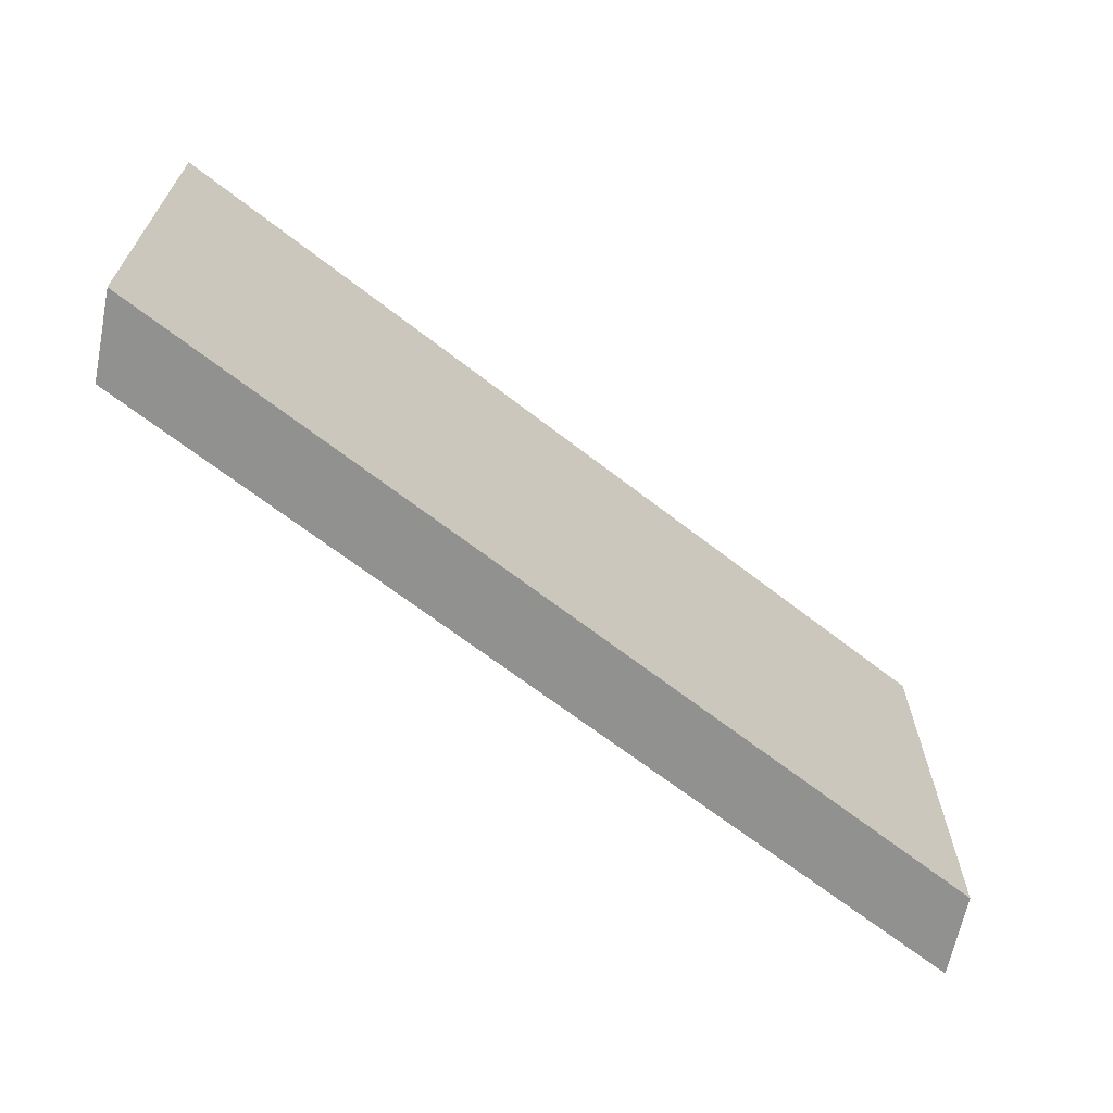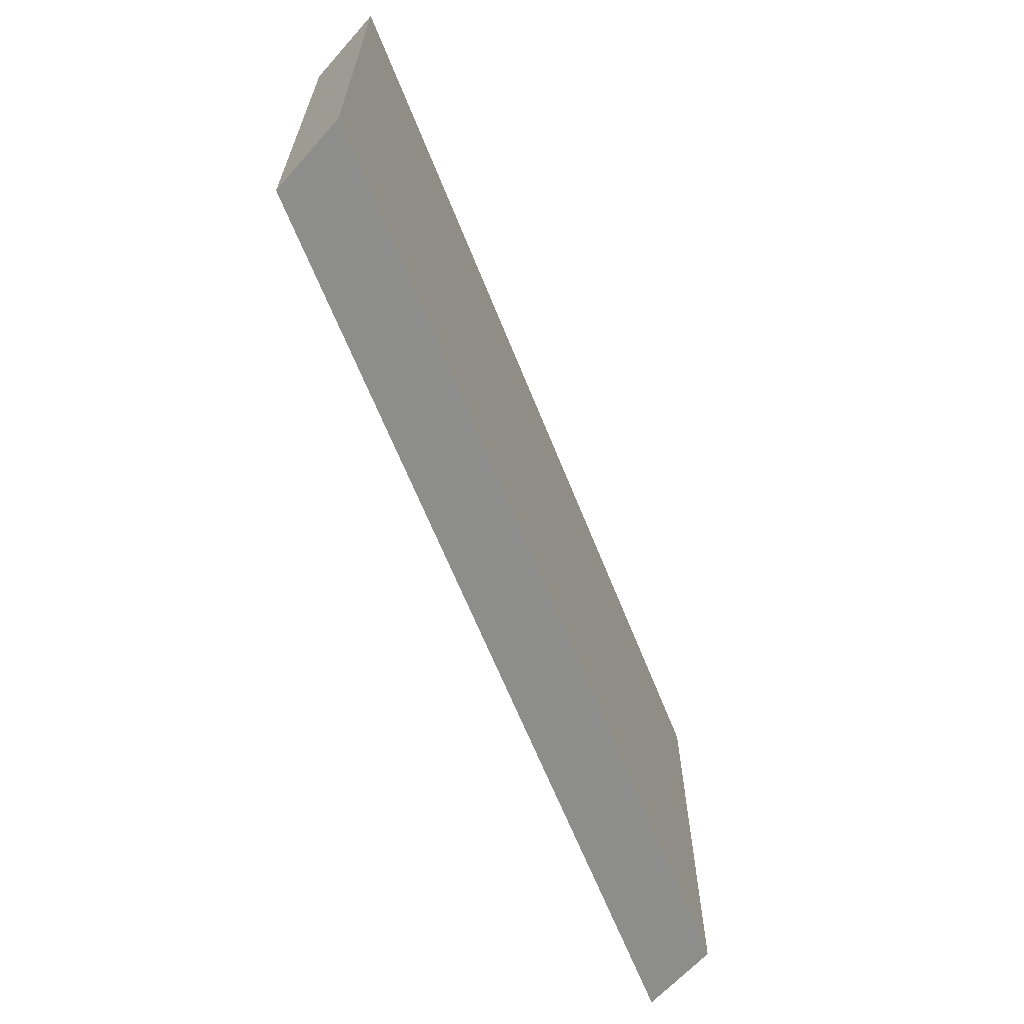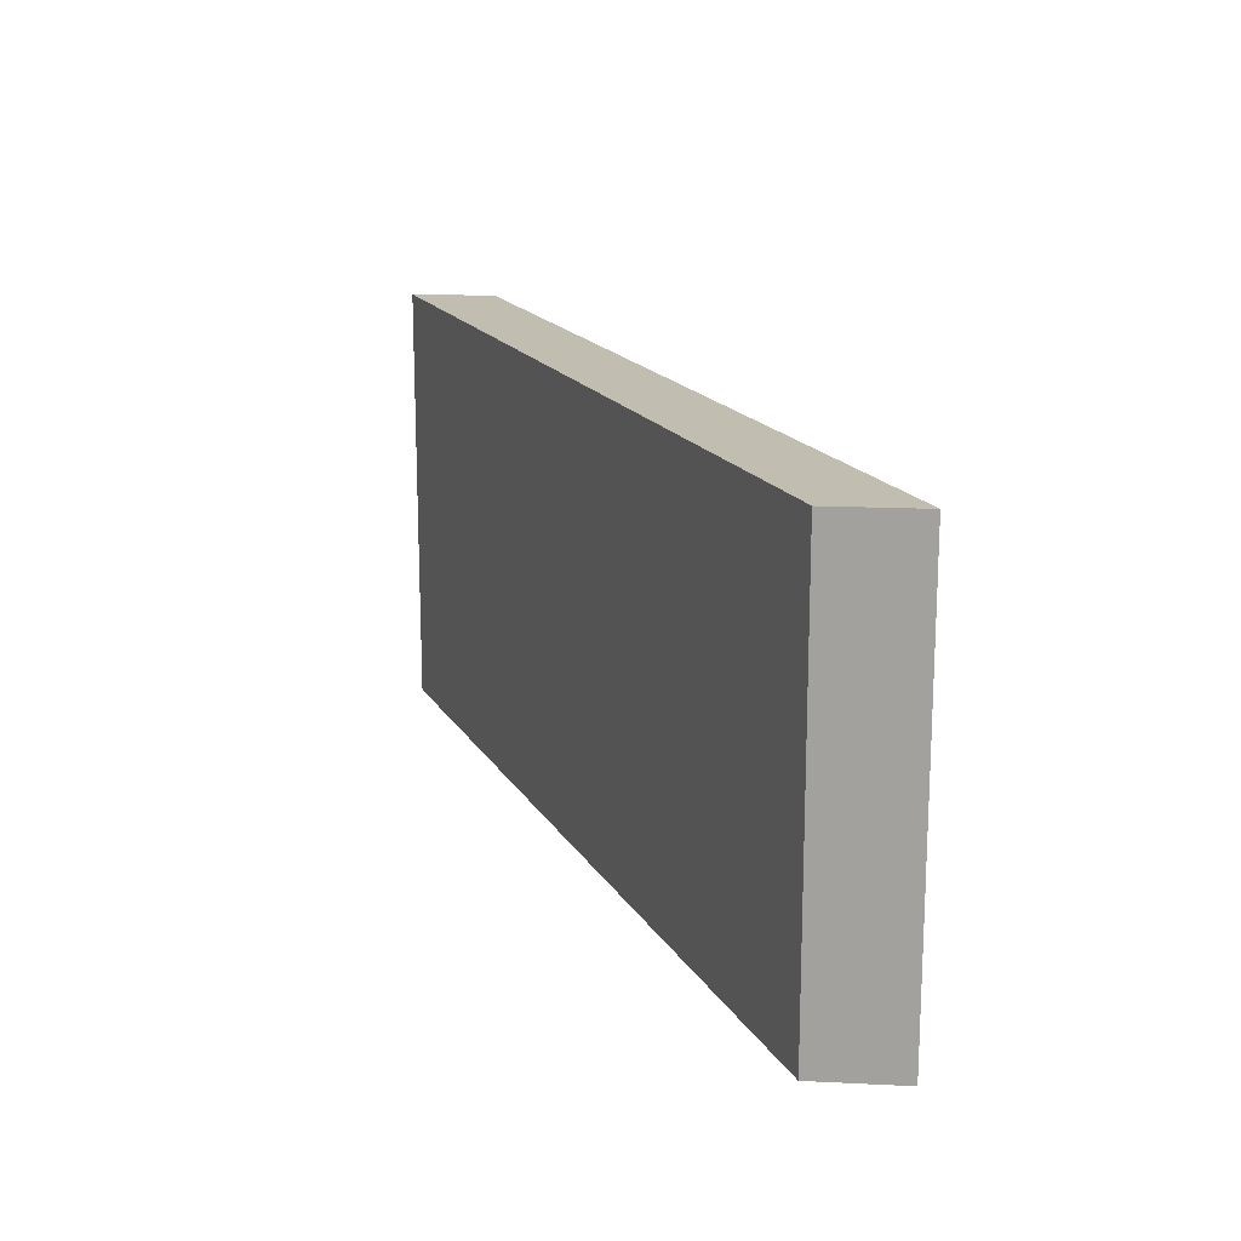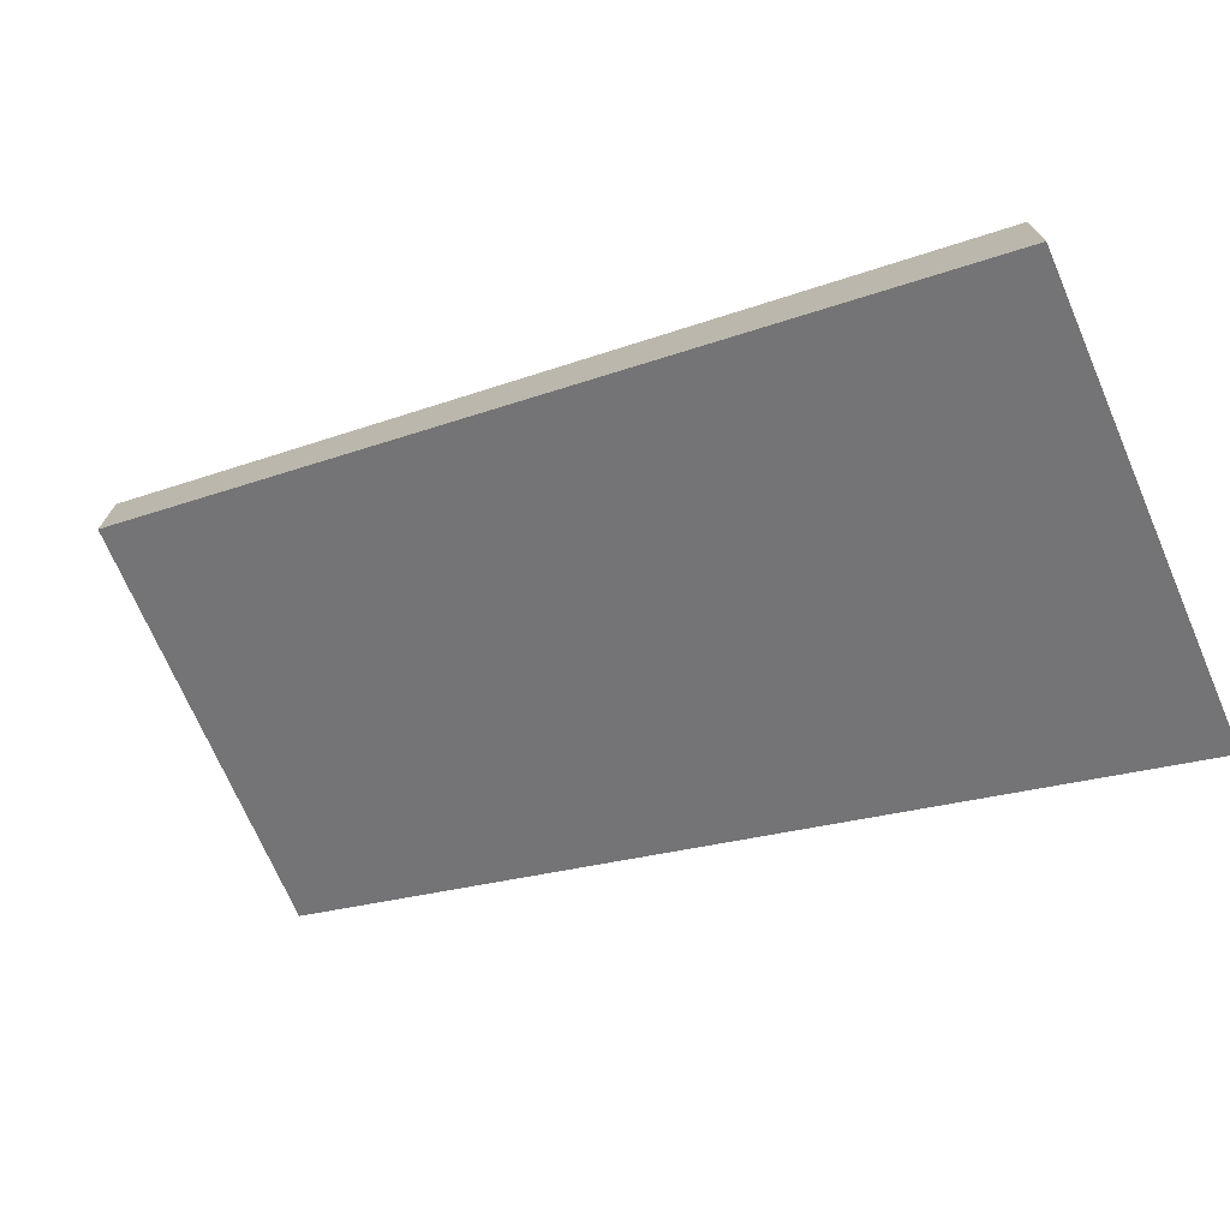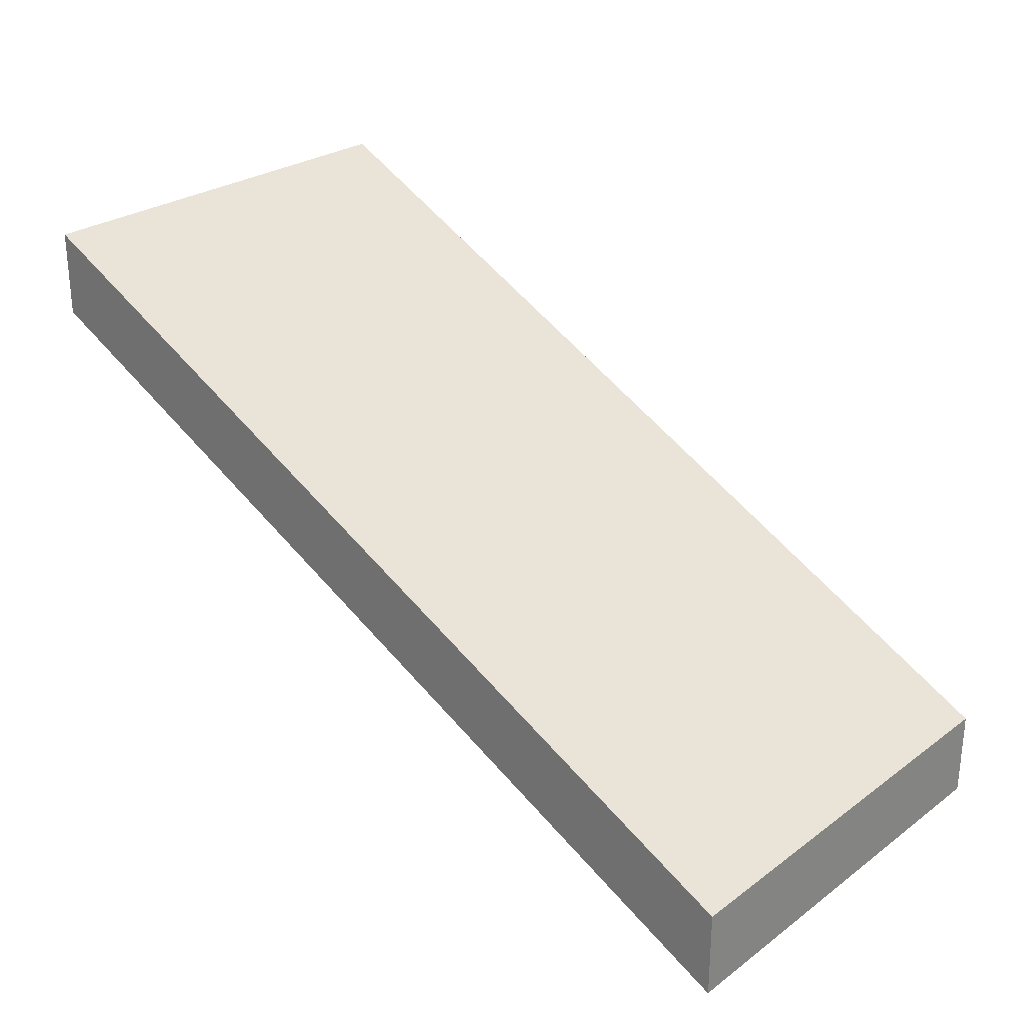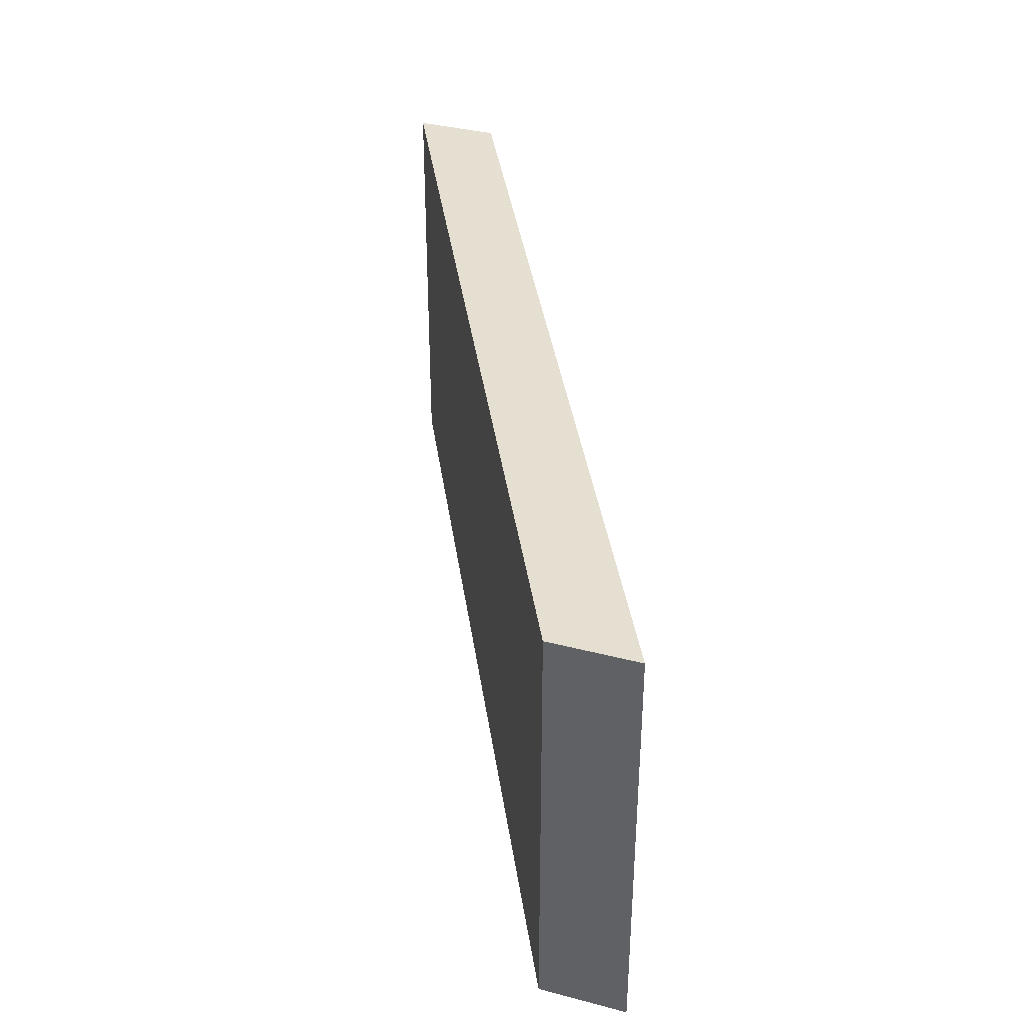
<metadata>
{"format":"obj","ext":"obj","renderer":"f3d","projection":"perspective","resolution":1024,"background":"white","views":[{"elev":-66.0,"azim":168.5,"up":"+Z"},{"elev":-64.5,"azim":138.3,"up":"+Z"},{"elev":16.8,"azim":-84.4,"up":"+Z"},{"elev":-71.6,"azim":-156.6,"up":"+Y"},{"elev":27.1,"azim":-138.1,"up":"+Y"},{"elev":36.8,"azim":108.7,"up":"+Z"}]}
</metadata>
<code>
o Cube.002_Cube.003
v 5 0 -29
v 5 0 -39
v 5 0 -30
v 5 0 -31.5
v 5 0 -33
v 5 0 -34
v 5 0 -35
v 5 0 -36.5
v 5 0 -38
v 7.222 1.111 -39
v 9.444 2.222 -39
v 11.67 3.333 -39
v 13.89 4.444 -39
v 16.11 5.556 -39
v 18.33 6.667 -39
v 20.56 7.778 -39
v 22.78 8.889 -39
v 25 10 -39
v 25 10 -29
v 22.78 8.889 -29
v 20.56 7.778 -29
v 18.33 6.667 -29
v 16.11 5.556 -29
v 13.89 4.444 -29
v 11.67 3.333 -29
v 9.444 2.222 -29
v 7.222 1.111 -29
v 20.56 7.778 -38
v 18.33 6.667 -38
v 16.11 5.556 -38
v 11.67 3.333 -38
v 7.222 1.111 -38
v 25 10 -38
v 22.78 8.889 -38
v 13.89 4.444 -38
v 9.444 2.222 -38
v 25 10 -36.5
v 22.78 8.889 -36.5
v 20.56 7.778 -36.5
v 18.33 6.667 -36.5
v 16.11 5.556 -36.5
v 13.89 4.444 -36.5
v 11.67 3.333 -36.5
v 9.444 2.222 -36.5
v 7.222 1.111 -36.5
v 25 10 -35
v 22.78 8.889 -35
v 20.56 7.778 -35
v 18.33 6.667 -35
v 16.11 5.556 -35
v 13.89 4.444 -35
v 11.67 3.333 -35
v 9.444 2.222 -35
v 7.222 1.111 -35
v 25 10 -34
v 22.78 8.889 -34
v 20.56 7.778 -34
v 18.33 6.667 -34
v 16.11 5.556 -34
v 13.89 4.444 -34
v 11.67 3.333 -34
v 9.444 2.222 -34
v 7.222 1.111 -34
v 25 10 -33
v 22.78 8.889 -33
v 20.56 7.778 -33
v 18.33 6.667 -33
v 16.11 5.556 -33
v 13.89 4.444 -33
v 11.67 3.333 -33
v 9.444 2.222 -33
v 7.222 1.111 -33
v 25 10 -31.5
v 22.78 8.889 -31.5
v 20.56 7.778 -31.5
v 18.33 6.667 -31.5
v 16.11 5.556 -31.5
v 13.89 4.444 -31.5
v 11.67 3.333 -31.5
v 9.444 2.222 -31.5
v 7.222 1.111 -31.5
v 22.78 8.889 -30
v 20.56 7.778 -30
v 13.89 4.444 -30
v 11.67 3.333 -30
v 7.222 1.111 -30
v 25 10 -30
v 18.33 6.667 -30
v 16.11 5.556 -30
v 9.444 2.222 -30
v 11.67 3.333 -35.75
v 9.444 2.222 -34.25
v 9.444 2.222 -37.25
v 12.78 3.889 -35.75
v 16.11 5.556 -32.25
v 13.89 4.444 -30.75
v 13.89 4.444 -33.75
v 18.33 6.667 -35.75
v 16.11 5.556 -37.25
v 16.11 5.556 -34.25
v 17.22 6.111 -32.25
v 20.56 7.778 -33.75
v 20.56 7.778 -30.75
v 22.78 8.889 -32.25
v 23.89 9.444 -32.25
v 19.44 7.222 -35.75
v 22.78 8.889 -37.25
v 22.78 8.889 -34.25
v 25 10 -35.75
v 6.111 0.5556 -35.75
v 9.444 2.222 -32.25
v 7.222 1.111 -33.75
v 7.222 1.111 -30.75
v 10.56 2.778 -32.25
v 5 -2 -29
v 5 -2 -39
v 5 -2 -30
v 5 -2 -31.5
v 5 -2 -33
v 5 -2 -34
v 5 -2 -35
v 5 -2 -36.5
v 5 -2 -38
v 7.222 -0.8889 -39
v 9.444 0.2222 -39
v 11.67 1.333 -39
v 13.89 2.444 -39
v 16.11 3.556 -39
v 18.33 4.667 -39
v 20.56 5.778 -39
v 22.78 6.889 -39
v 25 8 -39
v 25 8 -29
v 22.78 6.889 -29
v 20.56 5.778 -29
v 18.33 4.667 -29
v 16.11 3.556 -29
v 13.89 2.444 -29
v 11.67 1.333 -29
v 9.444 0.2222 -29
v 7.222 -0.8889 -29
v 20.56 5.778 -38
v 18.33 4.667 -38
v 16.11 3.556 -38
v 11.67 1.333 -38
v 7.222 -0.8889 -38
v 25 8 -38
v 22.78 6.889 -38
v 13.89 2.444 -38
v 9.444 0.2222 -38
v 25 8 -36.5
v 22.78 6.889 -36.5
v 20.56 5.778 -36.5
v 18.33 4.667 -36.5
v 16.11 3.556 -36.5
v 13.89 2.444 -36.5
v 11.67 1.333 -36.5
v 9.444 0.2222 -36.5
v 7.222 -0.8889 -36.5
v 25 8 -35
v 22.78 6.889 -35
v 20.56 5.778 -35
v 18.33 4.667 -35
v 16.11 3.556 -35
v 13.89 2.444 -35
v 11.67 1.333 -35
v 9.444 0.2222 -35
v 7.222 -0.8889 -35
v 25 8 -34
v 22.78 6.889 -34
v 20.56 5.778 -34
v 18.33 4.667 -34
v 16.11 3.556 -34
v 13.89 2.444 -34
v 11.67 1.333 -34
v 9.444 0.2222 -34
v 7.222 -0.8889 -34
v 25 8 -33
v 22.78 6.889 -33
v 20.56 5.778 -33
v 18.33 4.667 -33
v 16.11 3.556 -33
v 13.89 2.444 -33
v 11.67 1.333 -33
v 9.444 0.2222 -33
v 7.222 -0.8889 -33
v 25 8 -31.5
v 22.78 6.889 -31.5
v 20.56 5.778 -31.5
v 18.33 4.667 -31.5
v 16.11 3.556 -31.5
v 13.89 2.444 -31.5
v 11.67 1.333 -31.5
v 9.444 0.2222 -31.5
v 7.222 -0.8889 -31.5
v 22.78 6.889 -30
v 20.56 5.778 -30
v 13.89 2.444 -30
v 11.67 1.333 -30
v 7.222 -0.8889 -30
v 25 8 -30
v 18.33 4.667 -30
v 16.11 3.556 -30
v 9.444 0.2222 -30
v 11.67 1.333 -35.75
v 9.444 0.2222 -34.25
v 9.444 0.2222 -37.25
v 12.78 1.889 -35.75
v 16.11 3.556 -32.25
v 13.89 2.444 -30.75
v 13.89 2.444 -33.75
v 18.33 4.667 -35.75
v 16.11 3.556 -37.25
v 16.11 3.556 -34.25
v 17.22 4.111 -32.25
v 20.56 5.778 -33.75
v 20.56 5.778 -30.75
v 22.78 6.889 -32.25
v 23.89 7.444 -32.25
v 19.44 5.222 -35.75
v 22.78 6.889 -37.25
v 22.78 6.889 -34.25
v 25 8 -35.75
v 6.111 -1.444 -35.75
v 9.444 0.2222 -32.25
v 7.222 -0.8889 -33.75
v 7.222 -0.8889 -30.75
v 10.56 0.7778 -32.25
f 15 29 28 16
f 2 9 32 10
f 11 36 31 12
f 13 35 30 14
f 17 34 33 18
f 3 1 27 86
f 90 26 25 85
f 84 24 23 89
f 88 22 21 83
f 82 20 19 87
f 129 130 142 143
f 116 124 146 123
f 125 126 145 150
f 127 128 144 149
f 131 132 147 148
f 117 200 141 115
f 204 199 139 140
f 198 203 137 138
f 202 197 135 136
f 196 201 133 134
f 21 22 136 135
f 17 18 132 131
f 25 26 140 139
f 27 1 115 141
f 87 19 133 201
f 11 12 126 125
f 19 20 134 133
f 9 2 116 123
f 18 33 147 132
f 15 16 130 129
f 23 24 138 137
f 2 10 124 116
f 1 3 117 115
f 13 14 128 127
f 14 30 29 15
f 89 23 22 88
f 10 32 36 11
f 12 31 35 13
f 16 28 34 17
f 86 27 26 90
f 85 25 24 84
f 83 21 20 82
f 128 129 143 144
f 203 202 136 137
f 124 125 150 146
f 126 127 149 145
f 130 131 148 142
f 200 204 140 141
f 199 198 138 139
f 197 196 134 135
f 10 11 125 124
f 14 15 129 128
f 22 23 137 136
f 26 27 141 140
f 12 13 127 126
f 20 21 135 134
f 16 17 131 130
f 24 25 139 138
f 111 114 71
f 58 102 57
f 56 65 64 55
f 66 102 58 67
f 80 114 111
f 62 92 63
f 41 99 35 42
f 60 51 52 61
f 50 51 60 100
f 6 63 54 7
f 53 54 63 92
f 91 92 52
f 56 55 46 108
f 94 43 91
f 95 68 97
f 77 95 96
f 60 97 68 59
f 61 97 60
f 84 96 85
f 78 79 85 96
f 69 97 61 70
f 62 61 52 92
f 52 94 91
f 100 60 59
f 59 58 49 100
f 49 98 100
f 98 40 99
f 59 68 67 58
f 101 68 95
f 95 77 101
f 43 93 91
f 82 74 103 83
f 57 102 65 56
f 104 65 102
f 104 103 74
f 105 104 74
f 104 105 65
f 58 57 48 49
f 49 106 98
f 98 106 40
f 47 48 57 108
f 33 34 107 37
f 56 108 57
f 108 46 109
f 109 37 107
f 8 7 110
f 6 112 63
f 86 113 3
f 80 111 113
f 111 71 112
f 63 112 71 62
f 5 72 112 6
f 3 113 81 4
f 61 62 71 70
f 84 89 77 96
f 75 76 88 103
f 83 103 88
f 8 45 32 9
f 44 93 32 45
f 35 31 43 42
f 38 107 28 39
f 28 107 34
f 32 93 36
f 36 93 43 31
f 35 99 30
f 29 30 99 40
f 89 88 76 77
f 82 87 73 74
f 29 40 39 28
f 86 90 80 113
f 85 79 80 90
f 225 185 228
f 172 171 216
f 170 169 178 179
f 180 181 172 216
f 194 225 228
f 176 177 206
f 155 156 149 213
f 174 175 166 165
f 164 214 174 165
f 120 121 168 177
f 167 206 177 168
f 205 166 206
f 170 222 160 169
f 208 205 157
f 209 211 182
f 191 210 209
f 174 173 182 211
f 175 174 211
f 198 199 210
f 192 210 199 193
f 183 184 175 211
f 176 206 166 175
f 166 205 208
f 214 173 174
f 173 214 163 172
f 163 214 212
f 212 213 154
f 173 172 181 182
f 215 209 182
f 209 215 191
f 157 205 207
f 196 197 217 188
f 171 170 179 216
f 218 216 179
f 218 188 217
f 219 188 218
f 218 179 219
f 172 163 162 171
f 163 212 220
f 212 154 220
f 161 222 171 162
f 147 151 221 148
f 170 171 222
f 222 223 160
f 223 221 151
f 122 224 121
f 120 177 226
f 200 117 227
f 194 227 225
f 225 226 185
f 177 176 185 226
f 119 120 226 186
f 117 118 195 227
f 175 184 185 176
f 198 210 191 203
f 189 217 202 190
f 197 202 217
f 122 123 146 159
f 158 159 146 207
f 149 156 157 145
f 152 153 142 221
f 142 148 221
f 146 150 207
f 150 145 157 207
f 149 144 213
f 143 154 213 144
f 203 191 190 202
f 196 188 187 201
f 143 142 153 154
f 200 227 194 204
f 199 204 194 193
f 8 9 123 122
f 55 64 178 169
f 5 6 120 119
f 109 46 160 223
f 37 109 223 151
f 6 7 121 120
f 3 4 118 117
f 33 37 151 147
f 7 8 122 121
f 46 55 169 160
f 73 87 201 187
f 111 72 81
f 104 102 66
f 5 4 81 72
f 80 79 70 71 114
f 67 76 75 66
f 75 104 66
f 64 65 105 74 73
f 100 98 50
f 45 54 53 44
f 70 79 78 69
f 42 51 50 41
f 99 41 98
f 50 98 41
f 38 109 107
f 92 91 53
f 93 44 91
f 53 91 44
f 42 43 94 52 51
f 96 95 78
f 69 95 97
f 95 69 78
f 101 77 76 67 68
f 103 104 75
f 106 49 48 39 40
f 39 48 47 38
f 47 108 109
f 47 109 38
f 54 45 8 110 7
f 72 111 112
f 81 113 111
f 225 195 186
f 218 180 216
f 119 186 195 118
f 194 228 185 184 193
f 181 180 189 190
f 189 180 218
f 178 187 188 219 179
f 214 164 212
f 159 158 167 168
f 184 183 192 193
f 156 155 164 165
f 213 212 155
f 164 155 212
f 152 221 223
f 206 167 205
f 207 205 158
f 167 158 205
f 156 165 166 208 157
f 210 192 209
f 183 211 209
f 209 192 183
f 215 182 181 190 191
f 217 189 218
f 220 154 153 162 163
f 153 152 161 162
f 161 223 222
f 161 152 223
f 168 121 224 122 159
f 186 226 225
f 195 225 227
f 64 73 187 178
f 4 5 119 118

</code>
